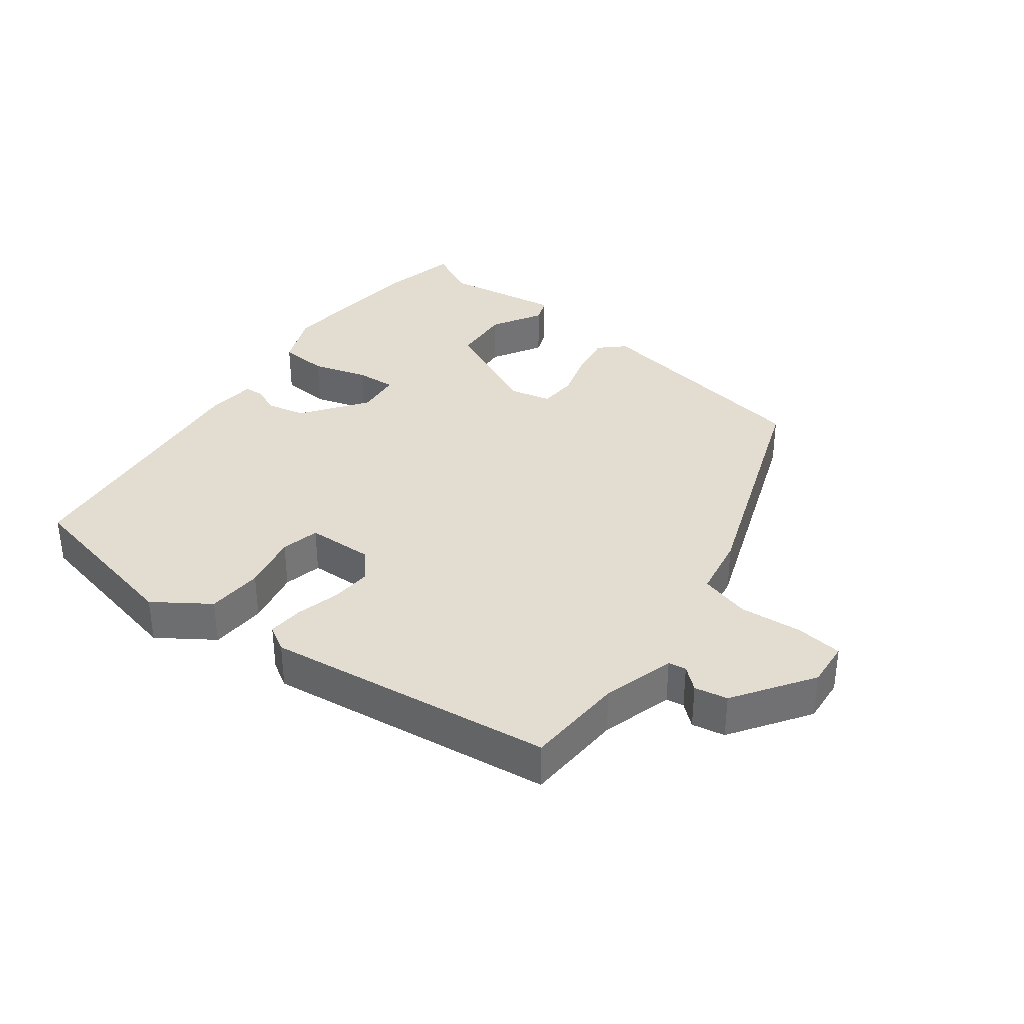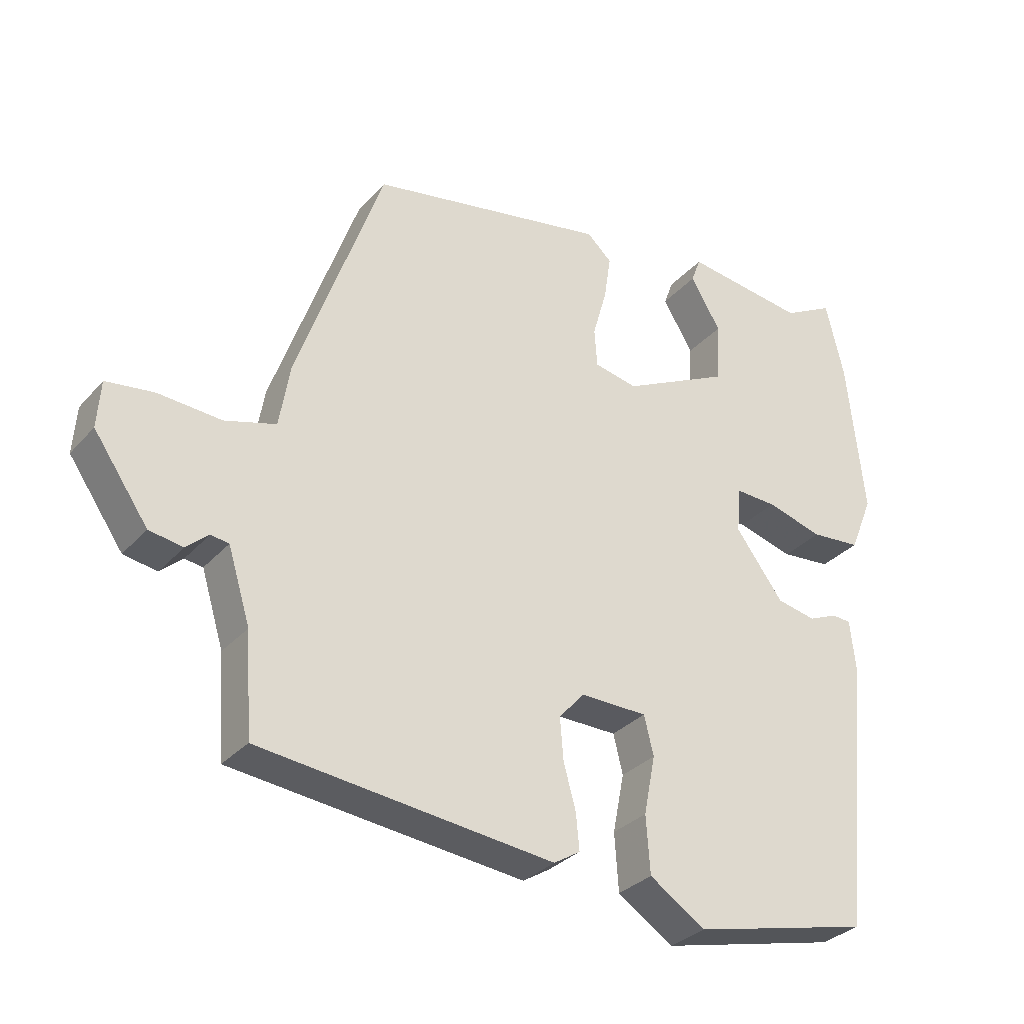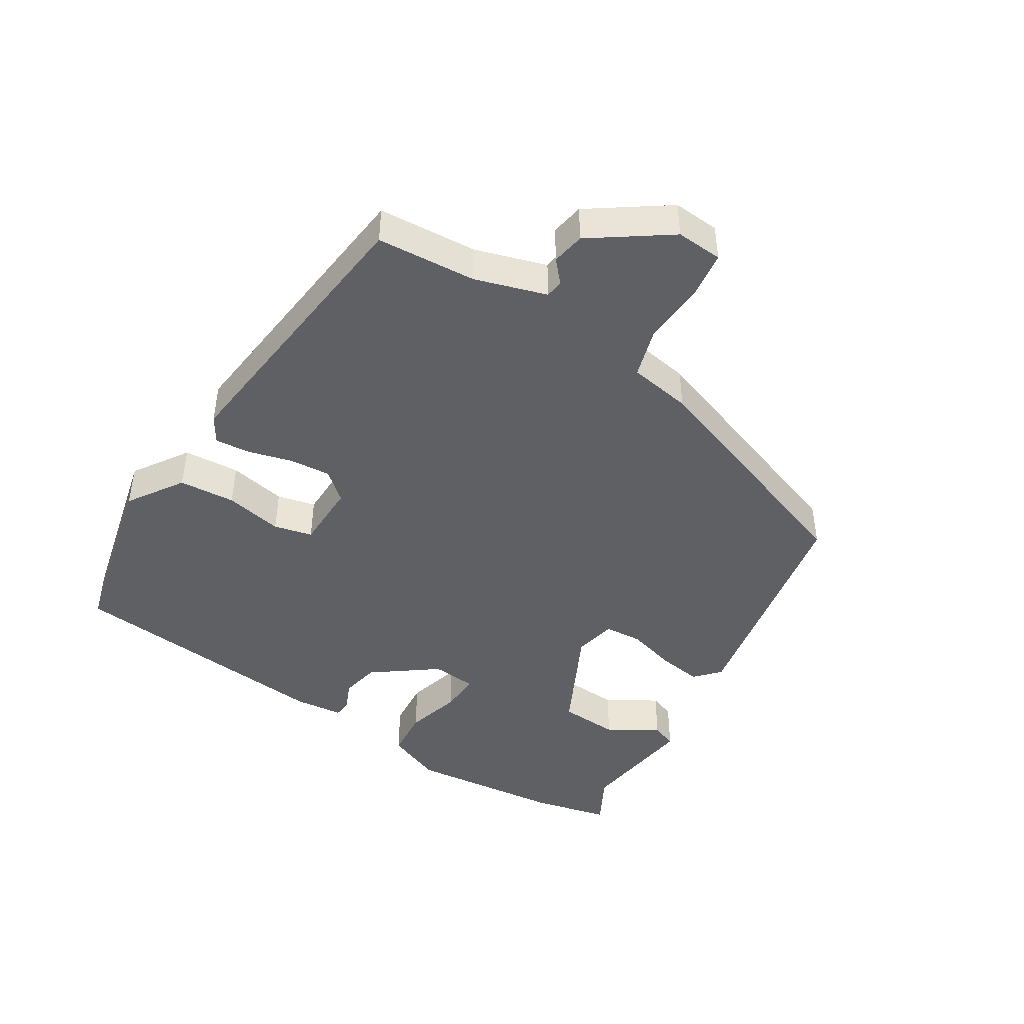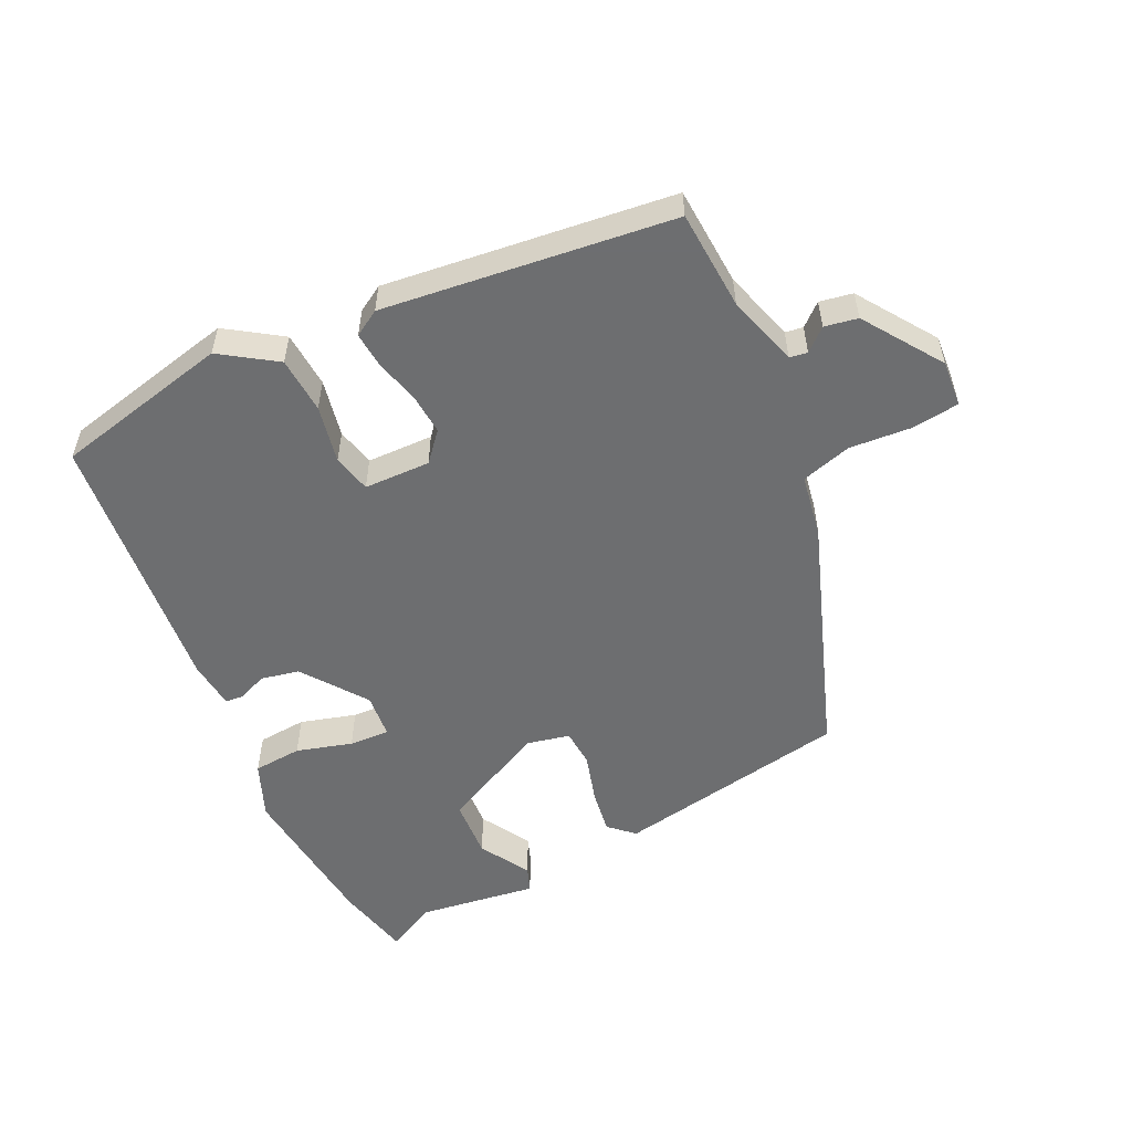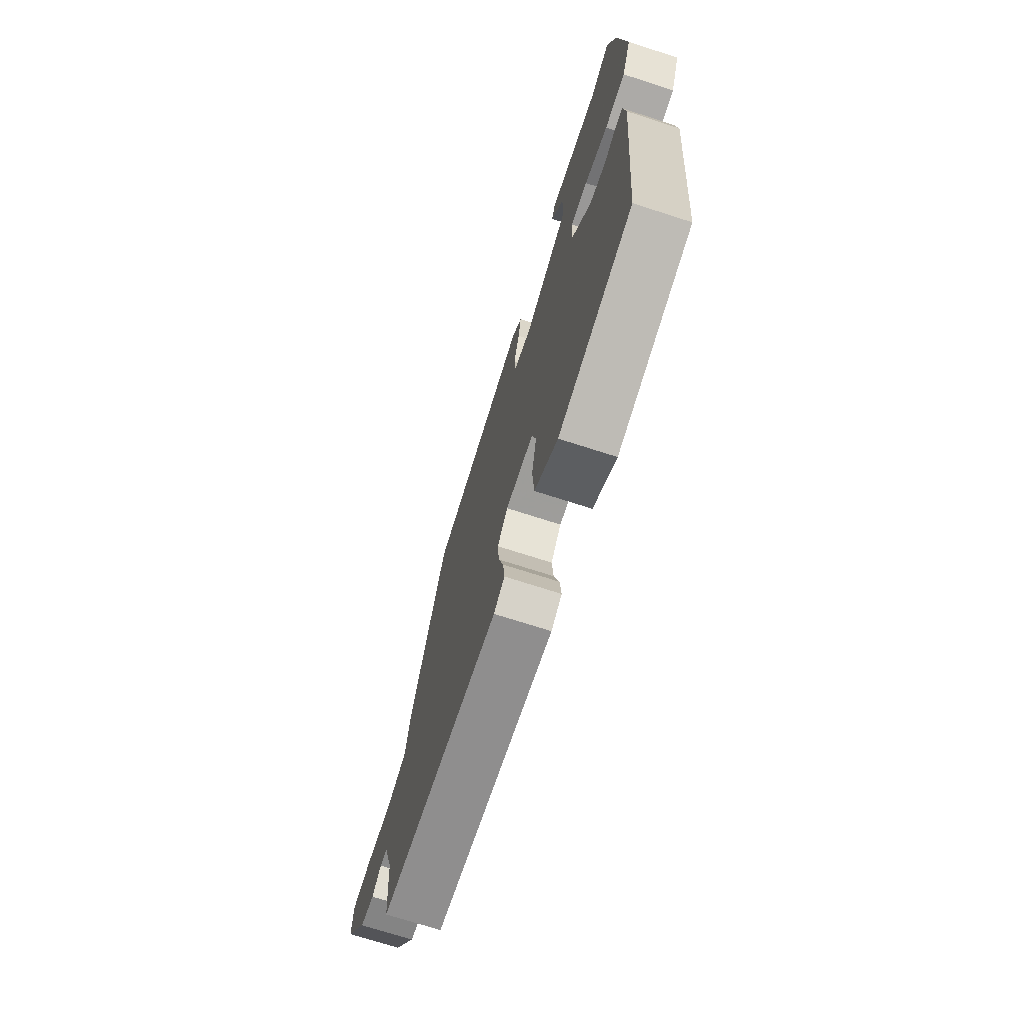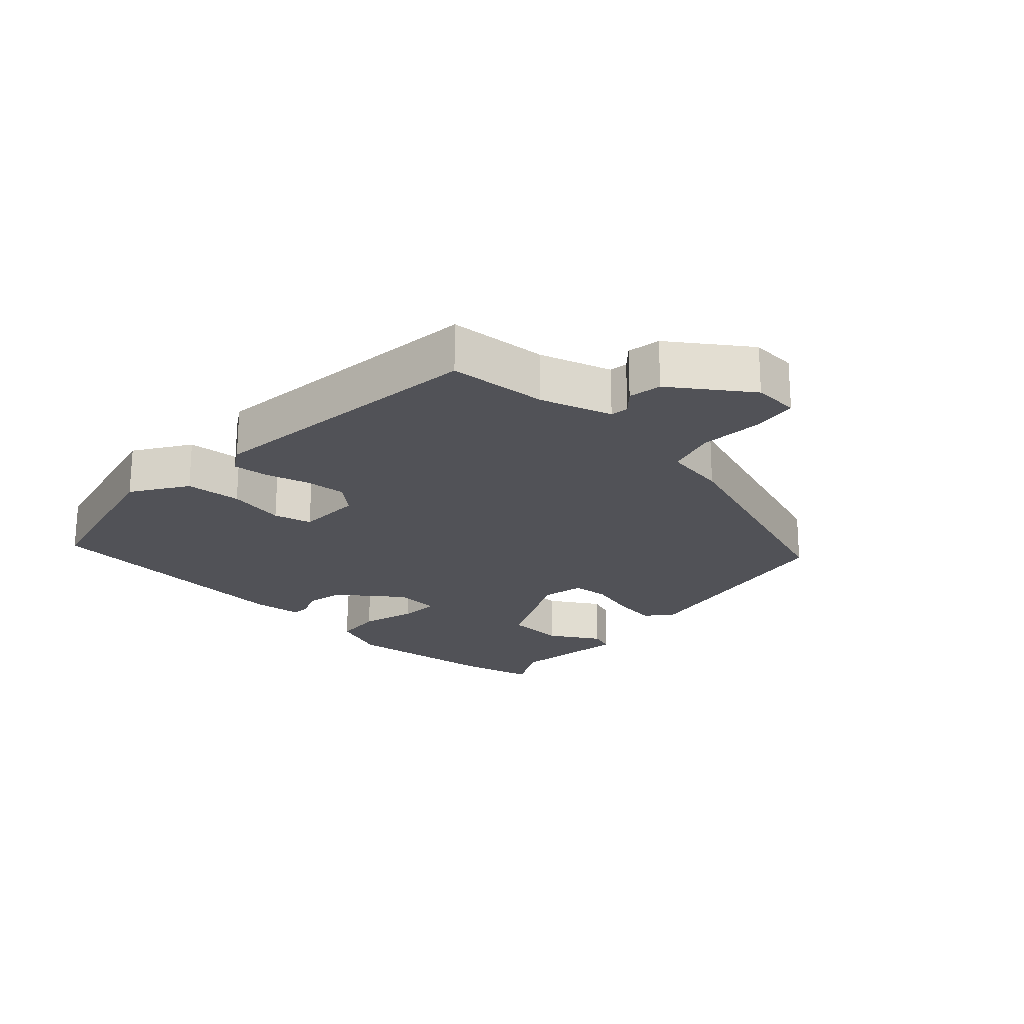
<metadata>
{"format":"obj","ext":"obj","renderer":"f3d","projection":"perspective","resolution":1024,"background":"white","views":[{"elev":35.4,"azim":-143.6,"up":"+Y"},{"elev":-31.2,"azim":-33.6,"up":"+Z"},{"elev":-45.0,"azim":-121.8,"up":"+Y"},{"elev":-54.3,"azim":-154.6,"up":"+Y"},{"elev":-71.5,"azim":72.1,"up":"+Z"},{"elev":-21.6,"azim":-132.5,"up":"+Y"}]}
</metadata>
<code>
v -0.49 0.07 -0.453
v -0.5 0.07 -0.303
v -0.533 0.07 -0.195
v -0.56 0.07 -0.191
v -0.593 0.07 -0.22
v -0.643 0.07 -0.211
v -0.724 0.07 -0.094
v -0.719 0.07 -0.024
v -0.648 0.07 -0.015
v -0.554 0.07 -0.022
v -0.478 0.07 0
v -0.462 0.07 0.095
v -0.334 0.07 0.456
v 0.02 0.07 0.52
v 0.057 0.07 0.486
v 0.047 0.07 0.419
v 0.026 0.07 0.345
v 0.03 0.07 0.288
v 0.094 0.07 0.274
v 0.254 0.07 0.352
v 0.259 0.07 0.442
v 0.214 0.07 0.518
v 0.228 0.07 0.556
v 0.408 0.07 0.531
v 0.483 0.07 0.571
v 0.51 0.07 0.456
v 0.535 0.07 0.223
v 0.501 0.07 0.139
v 0.427 0.07 0.133
v 0.343 0.07 0.157
v 0.282 0.07 0.16
v 0.276 0.07 0.092
v 0.347 0.07 -0.004
v 0.405 0.07 -0.016
v 0.448 0.07 0.002
v 0.476 0.07 0
v 0.484 0.07 -0.074
v 0.445 0.07 -0.48
v 0.18 0.07 -0.541
v 0.097 0.07 -0.486
v 0.091 0.07 -0.401
v 0.108 0.07 -0.314
v 0.094 0.07 -0.256
v -0.006 0.07 -0.254
v -0.043 0.07 -0.297
v -0.038 0.07 -0.359
v -0.02 0.07 -0.425
v -0.015 0.07 -0.479
v -0.054 0.07 -0.503
v -0.49 0 -0.453
v -0.5 0 -0.303
v -0.533 0 -0.195
v -0.56 0 -0.191
v -0.593 0 -0.22
v -0.643 0 -0.211
v -0.724 0 -0.094
v -0.719 0 -0.024
v -0.648 0 -0.015
v -0.554 0 -0.022
v -0.478 0 0
v -0.462 0 0.095
v -0.334 0 0.456
v 0.02 0 0.52
v 0.057 0 0.486
v 0.047 0 0.419
v 0.026 0 0.345
v 0.03 0 0.288
v 0.094 0 0.274
v 0.254 0 0.352
v 0.259 0 0.442
v 0.214 0 0.518
v 0.228 0 0.556
v 0.408 0 0.531
v 0.483 0 0.571
v 0.51 0 0.456
v 0.535 0 0.223
v 0.501 0 0.139
v 0.427 0 0.133
v 0.343 0 0.157
v 0.282 0 0.16
v 0.276 0 0.092
v 0.347 0 -0.004
v 0.405 0 -0.016
v 0.448 0 0.002
v 0.476 0 0
v 0.484 0 -0.074
v 0.445 0 -0.48
v 0.18 0 -0.541
v 0.097 0 -0.486
v 0.091 0 -0.401
v 0.108 0 -0.314
v 0.094 0 -0.256
v -0.006 0 -0.254
v -0.043 0 -0.297
v -0.038 0 -0.359
v -0.02 0 -0.425
v -0.015 0 -0.479
v -0.054 0 -0.503
f 49 1 2
f 48 49 2
f 47 48 2
f 46 47 2
f 45 46 2 3
f 44 45 3
f 43 44 3 4
f 40 41 42
f 39 40 42
f 38 39 42
f 37 38 42
f 36 37 42
f 35 36 42
f 34 35 42
f 33 34 42 43
f 32 33 43 4
f 28 29 30
f 27 28 30
f 26 27 30
f 25 26 30
f 24 25 30
f 24 30 31
f 21 22 23 24
f 20 21 24 31
f 31 32 4
f 20 31 4
f 19 20 4
f 15 16 17
f 14 15 17
f 13 14 17
f 12 13 17
f 11 12 17
f 11 17 18
f 8 9 10
f 7 8 10
f 6 7 10
f 5 6 10
f 4 5 10
f 4 10 11
f 4 11 18 19
f 51 50 98
f 51 98 97
f 51 97 96
f 51 96 95
f 52 51 95 94
f 52 94 93
f 53 52 93 92
f 91 90 89
f 91 89 88
f 91 88 87
f 91 87 86
f 91 86 85
f 91 85 84
f 91 84 83
f 92 91 83 82
f 53 92 82 81
f 79 78 77
f 79 77 76
f 79 76 75
f 79 75 74
f 79 74 73
f 80 79 73
f 73 72 71 70
f 80 73 70 69
f 53 81 80
f 53 80 69
f 53 69 68
f 66 65 64
f 66 64 63
f 66 63 62
f 66 62 61
f 66 61 60
f 67 66 60
f 59 58 57
f 59 57 56
f 59 56 55
f 59 55 54
f 59 54 53
f 60 59 53
f 68 67 60 53
f 1 50 51 2
f 2 51 52 3
f 3 52 53 4
f 4 53 54 5
f 5 54 55 6
f 6 55 56 7
f 7 56 57 8
f 8 57 58 9
f 9 58 59 10
f 10 59 60 11
f 11 60 61 12
f 12 61 62 13
f 13 62 63 14
f 14 63 64 15
f 15 64 65 16
f 16 65 66 17
f 17 66 67 18
f 18 67 68 19
f 19 68 69 20
f 20 69 70 21
f 21 70 71 22
f 22 71 72 23
f 23 72 73 24
f 24 73 74 25
f 25 74 75 26
f 26 75 76 27
f 27 76 77 28
f 28 77 78 29
f 29 78 79 30
f 30 79 80 31
f 31 80 81 32
f 32 81 82 33
f 33 82 83 34
f 34 83 84 35
f 35 84 85 36
f 36 85 86 37
f 37 86 87 38
f 38 87 88 39
f 39 88 89 40
f 40 89 90 41
f 41 90 91 42
f 42 91 92 43
f 43 92 93 44
f 44 93 94 45
f 45 94 95 46
f 46 95 96 47
f 47 96 97 48
f 48 97 98 49
f 49 98 50 1

</code>
